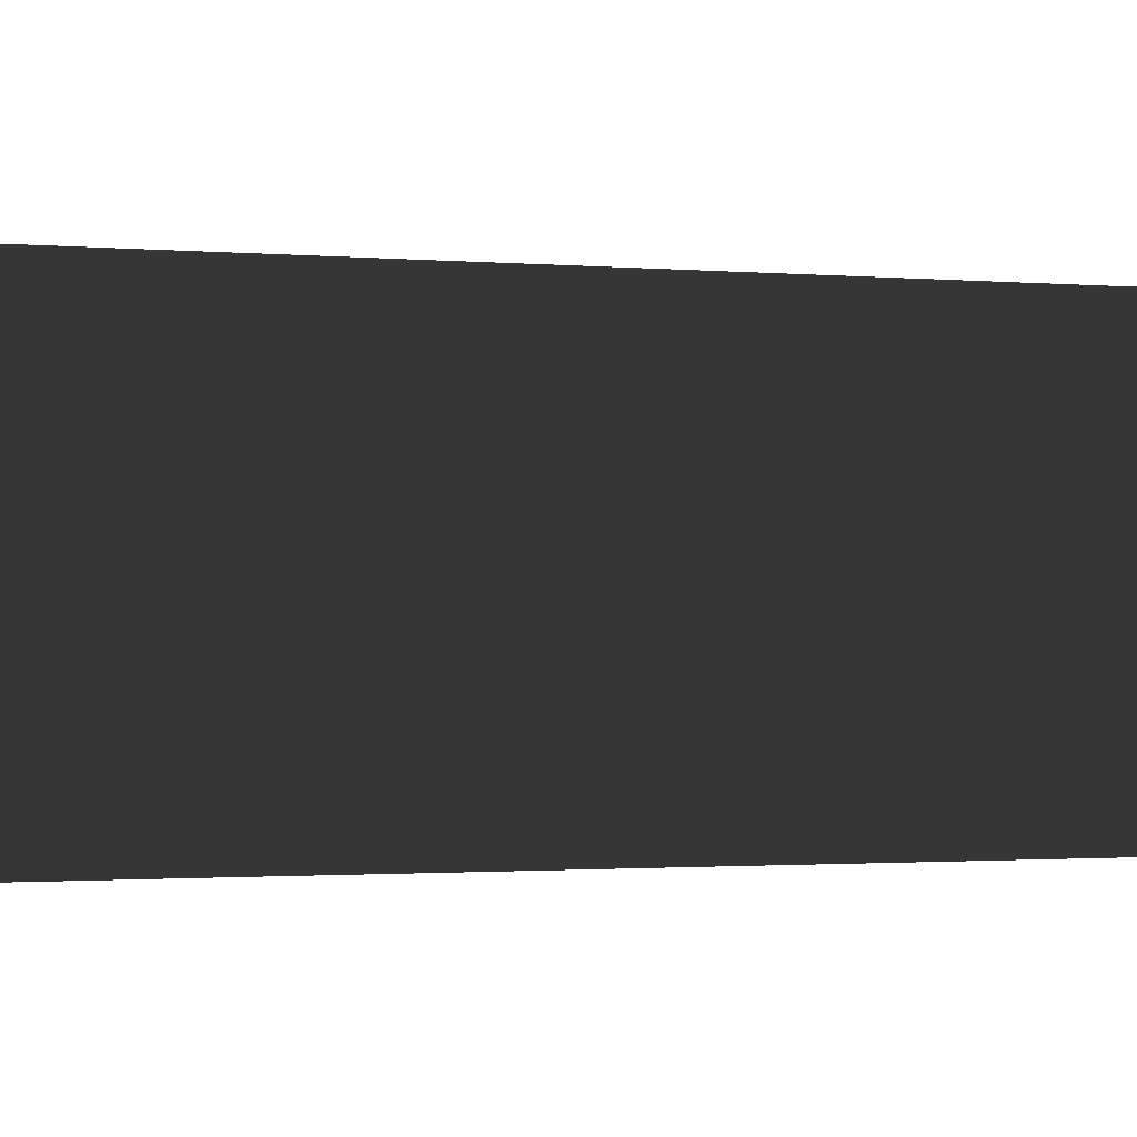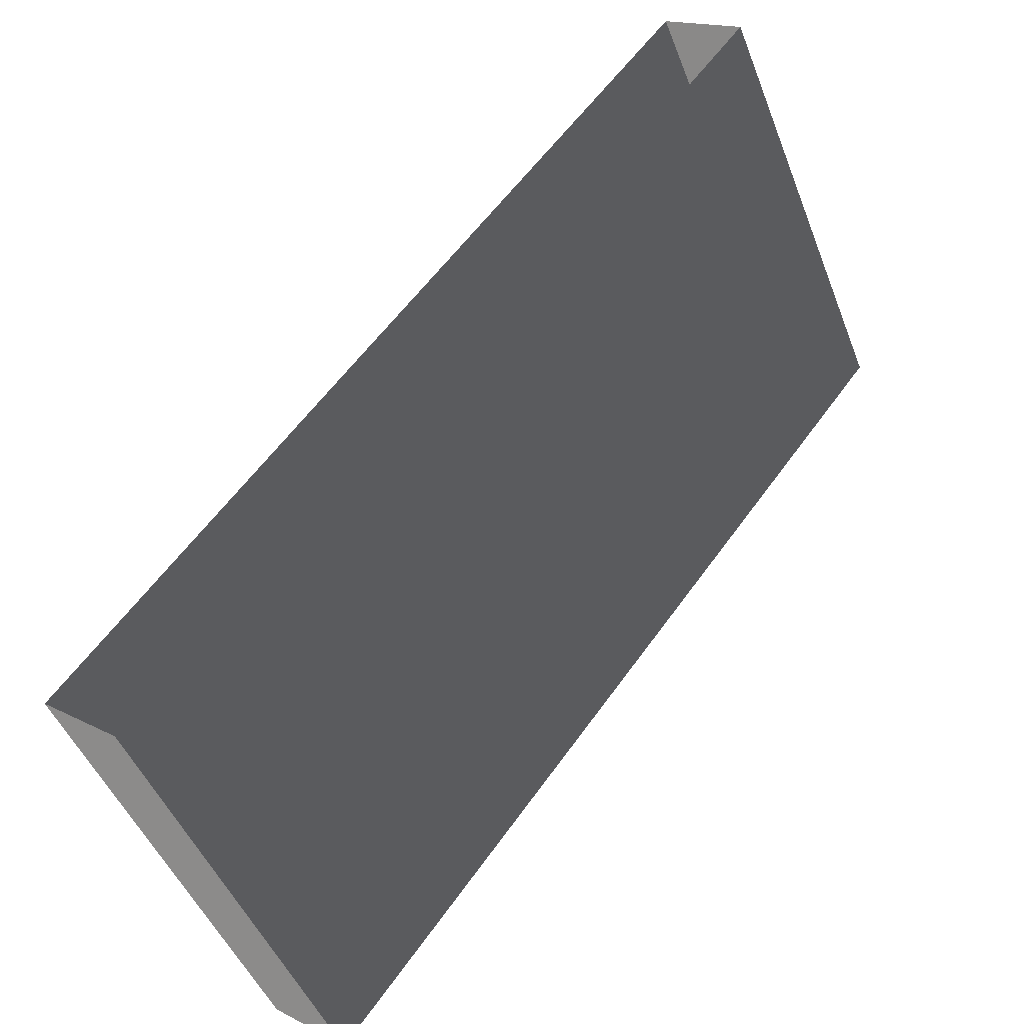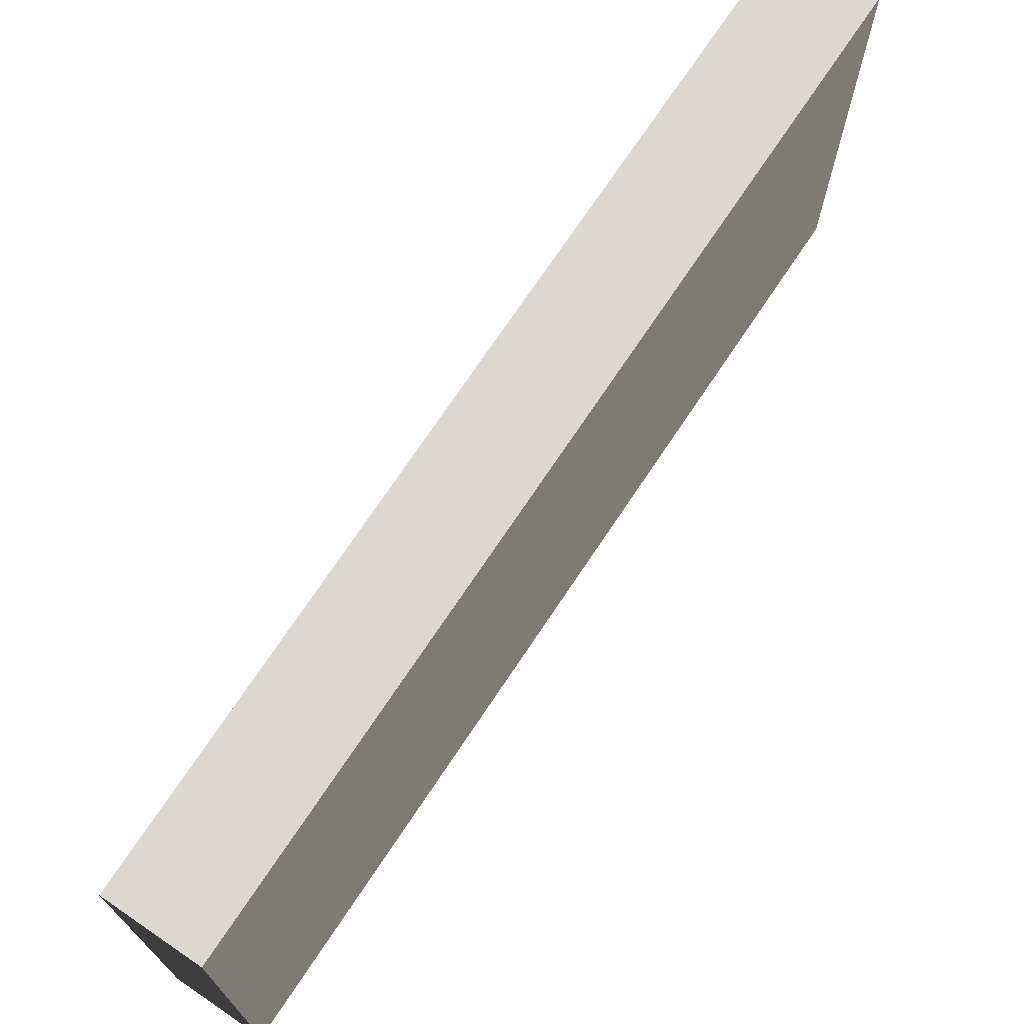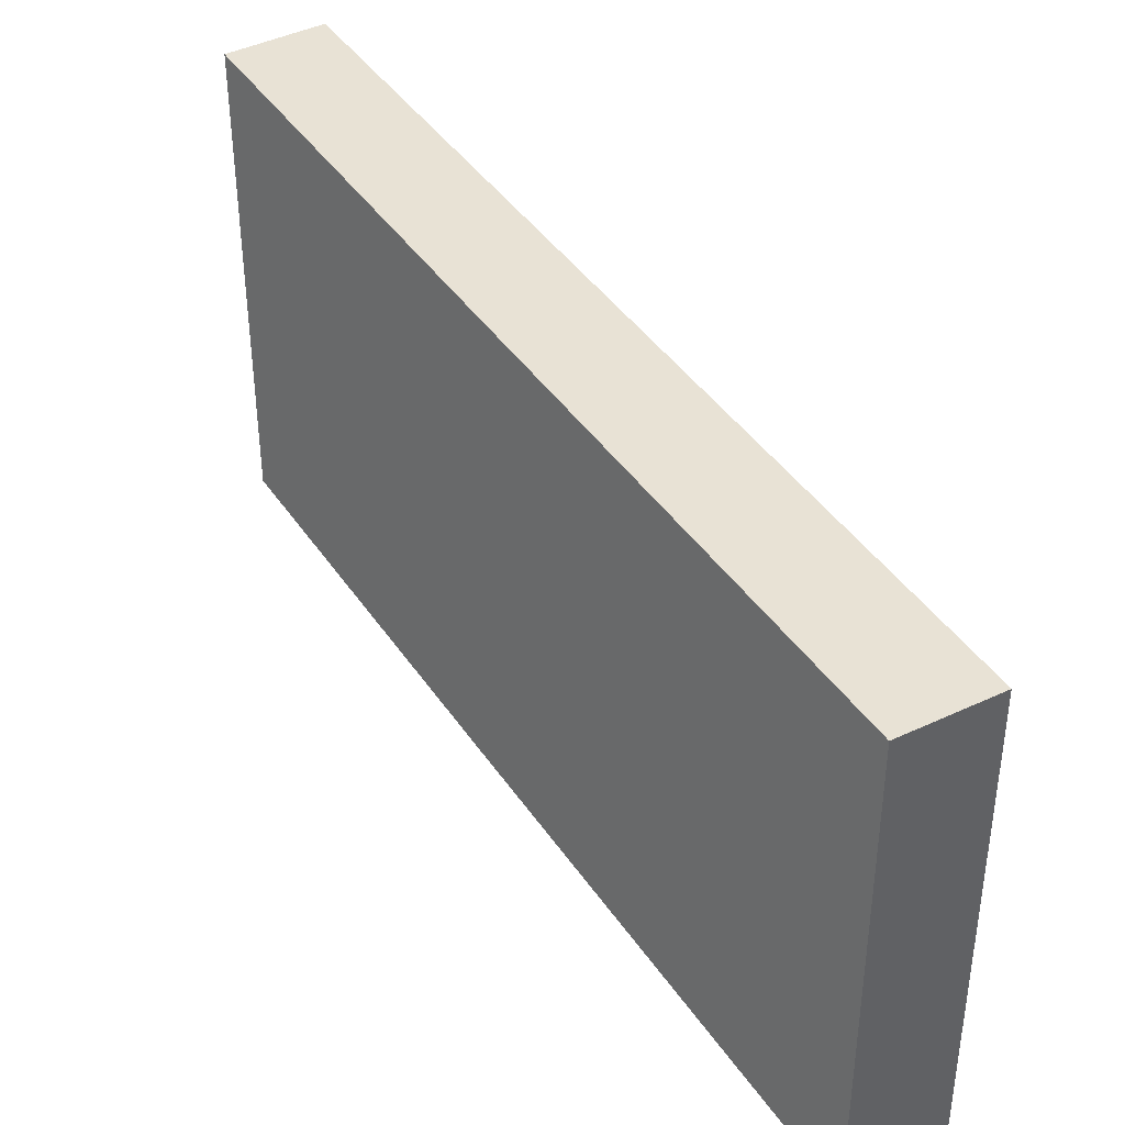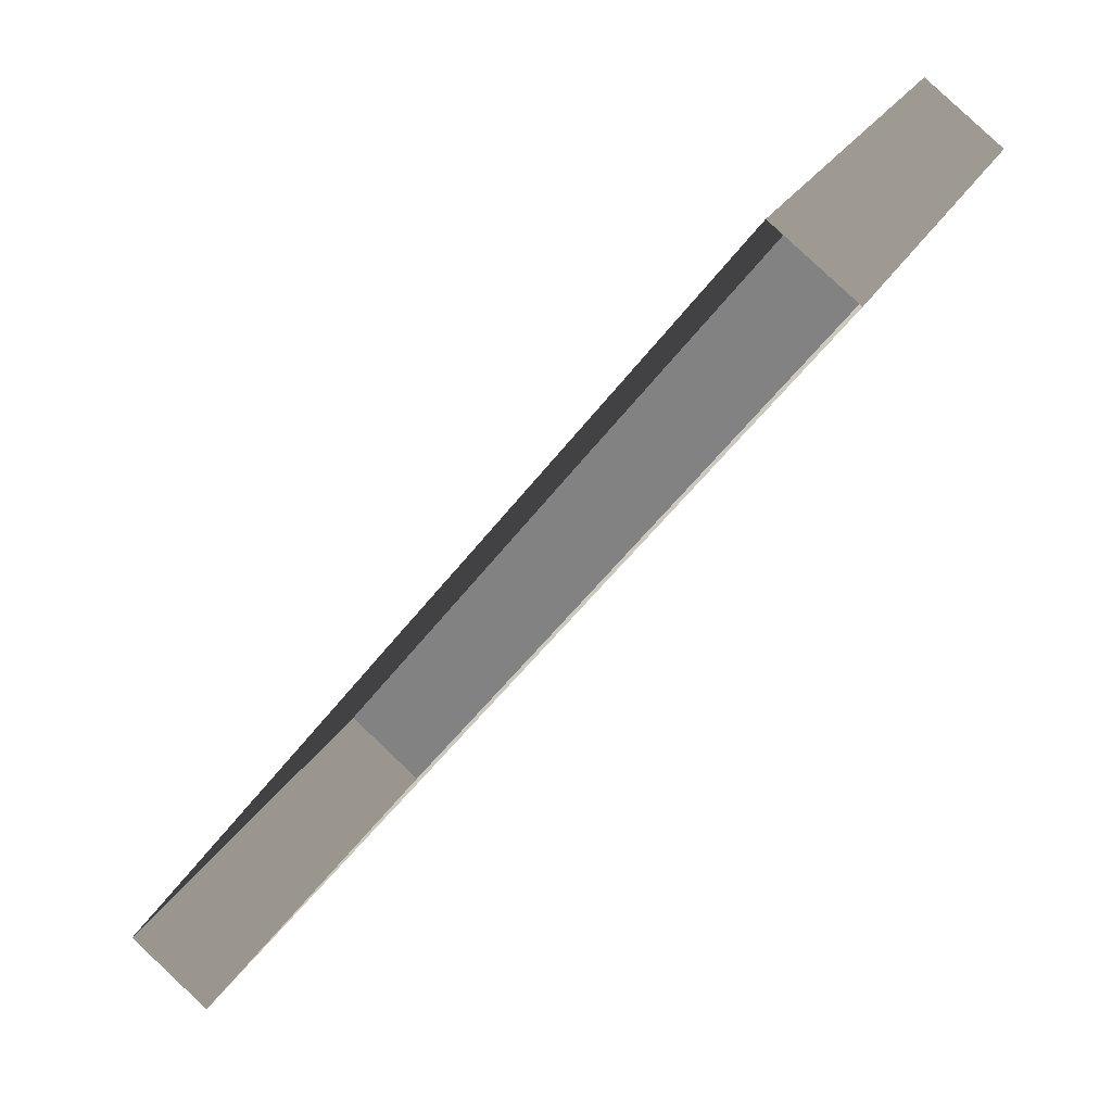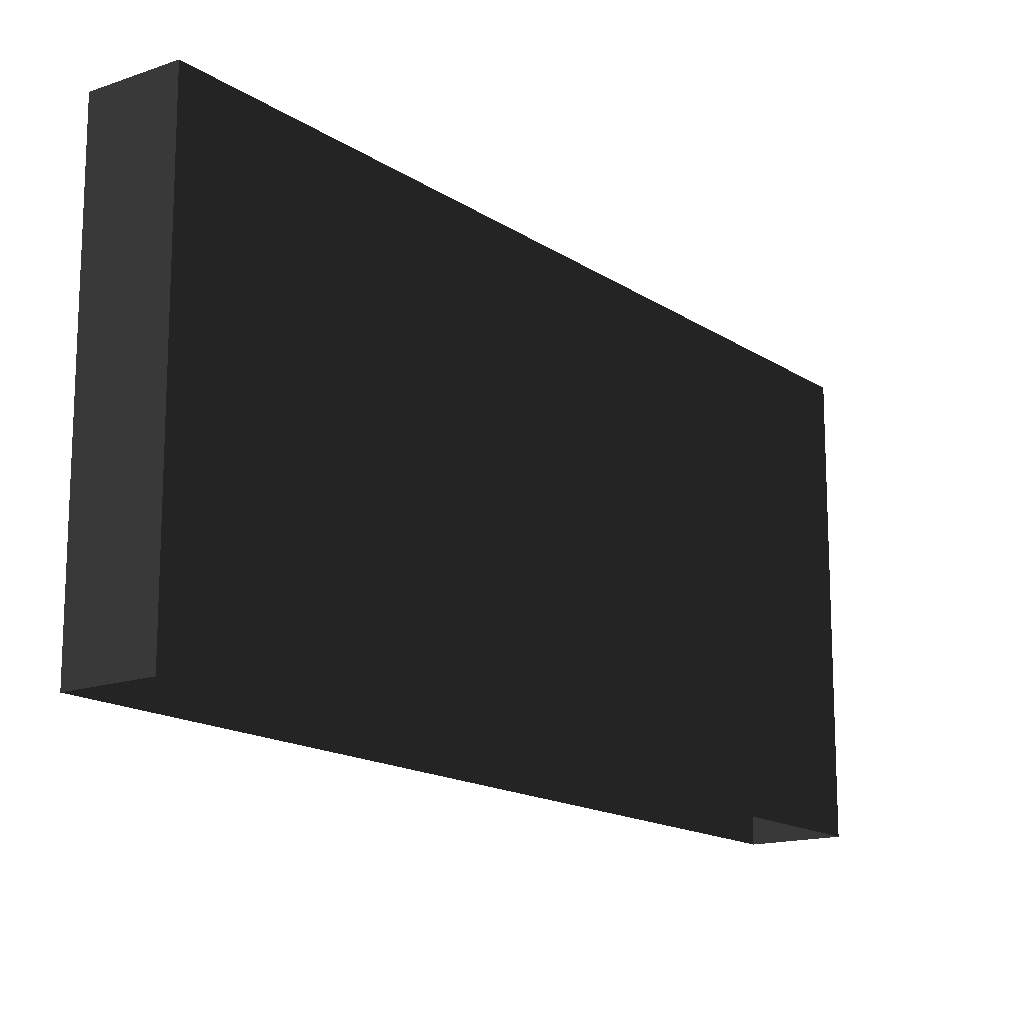
<metadata>
{"format":"obj","ext":"obj","renderer":"f3d","projection":"perspective","resolution":1024,"background":"white","views":[{"elev":-1.6,"azim":112.0,"up":"+Y"},{"elev":-47.6,"azim":20.7,"up":"+Z"},{"elev":72.1,"azim":71.4,"up":"+Y"},{"elev":40.9,"azim":7.2,"up":"+Y"},{"elev":24.5,"azim":21.9,"up":"+Z"},{"elev":-15.4,"azim":73.9,"up":"+Y"}]}
</metadata>
<code>
v  -30.96 0 -49.26
v  -39.96 0 -41.98
v  -30.96 56 -49.26
v  -39.96 56 -41.98
v  39.96 0 42.4
v  39.96 56 42.4
v  30.89 0 49.26
v  30.89 56 49.26
v  -7.439 0 0.01
v  -7.439 56 0.01
g BuildingMaster_1974194152424464179900000000_0
f 1 2 3
f 2 4 3
f 5 1 6
f 1 3 6
f 7 5 8
f 5 6 8
f 9 7 10
f 7 8 10
f 2 9 4
f 9 10 4
g BuildingMaster_1974194152424464179900000000_1
f 10 8 6
f 4 10 3
f 6 3 10

</code>
